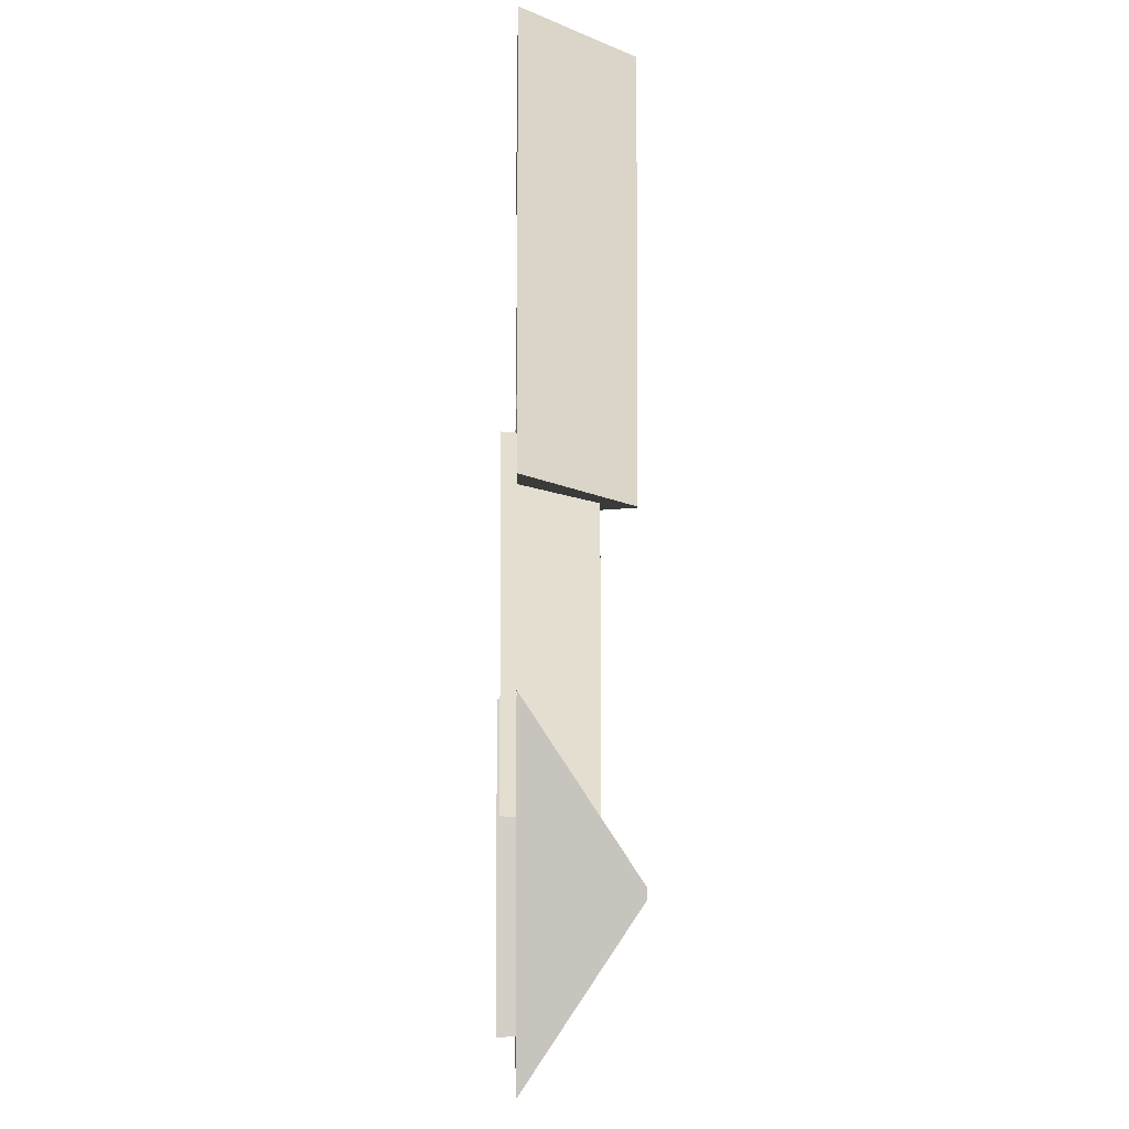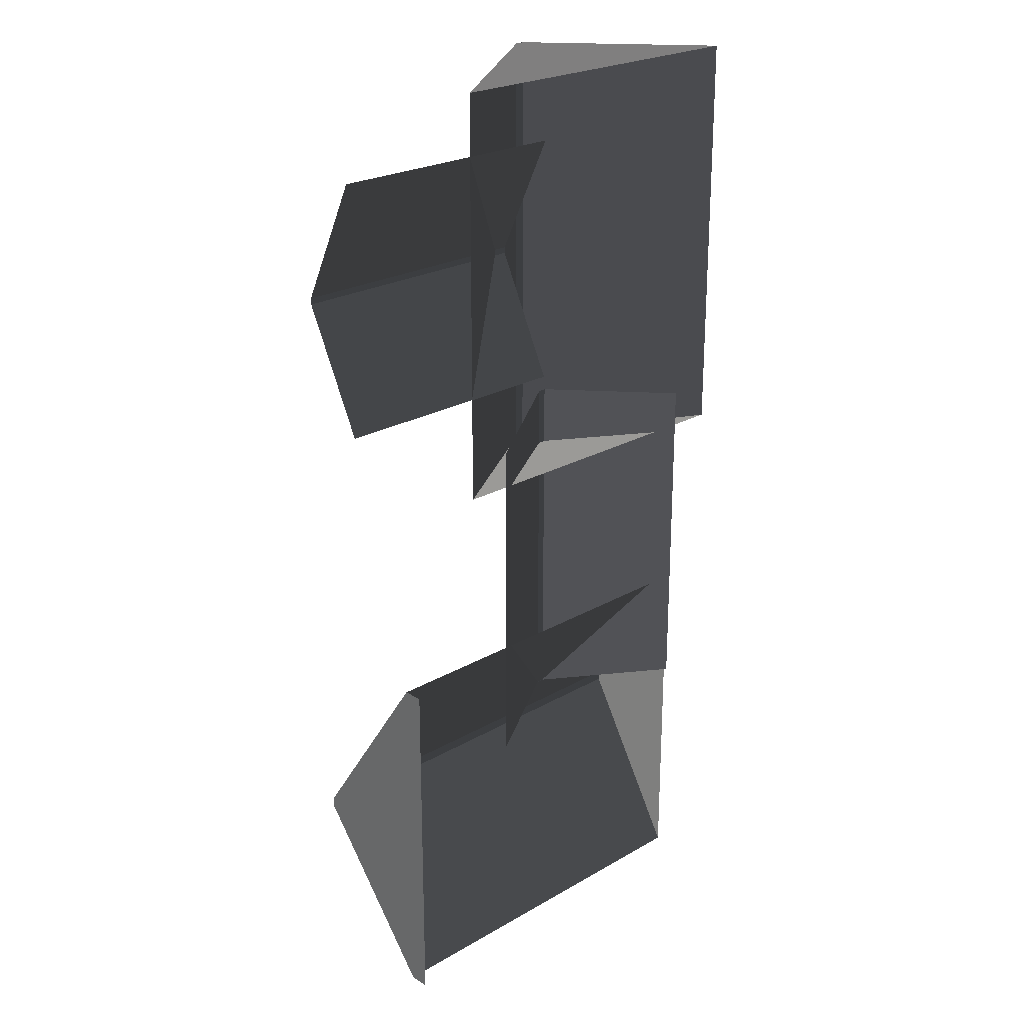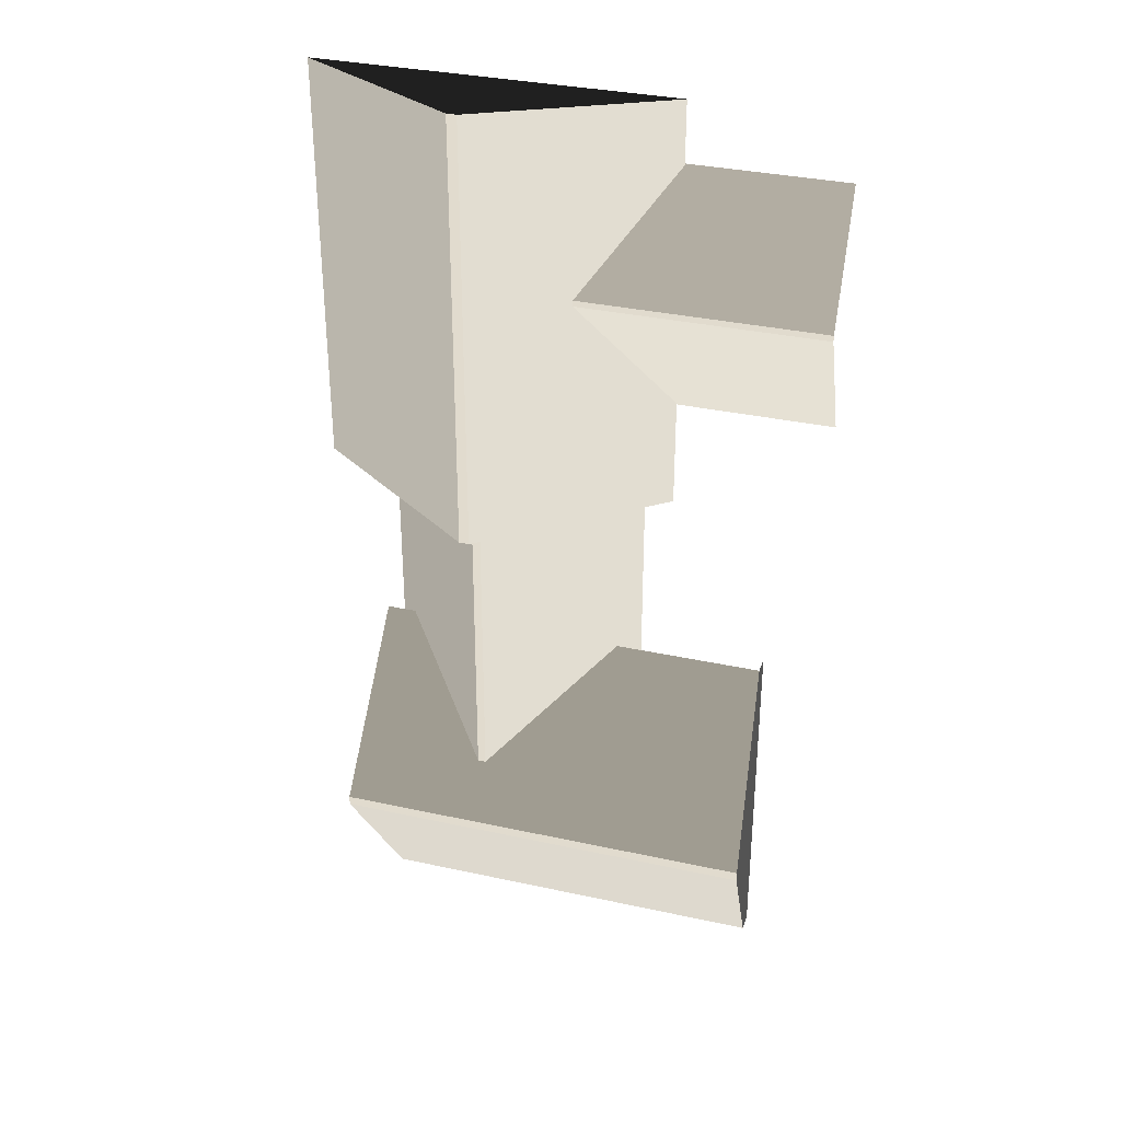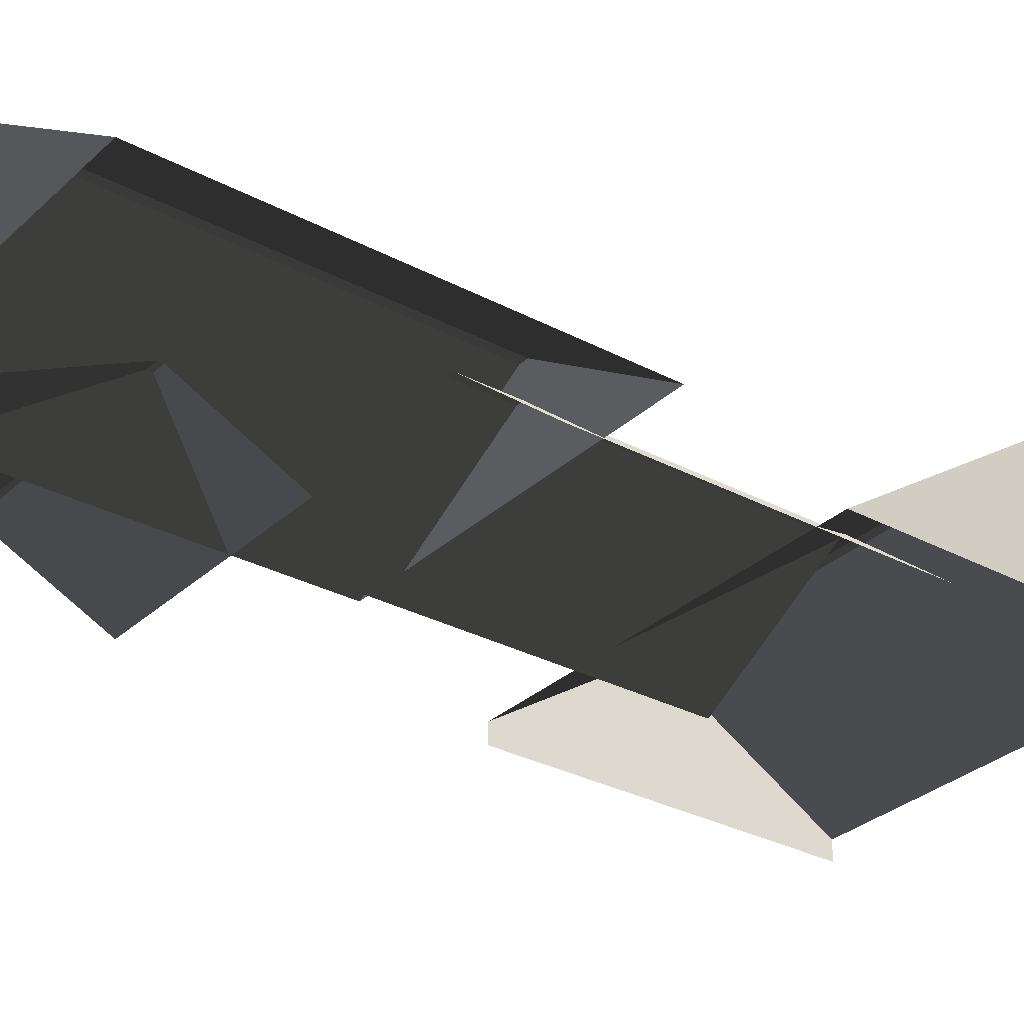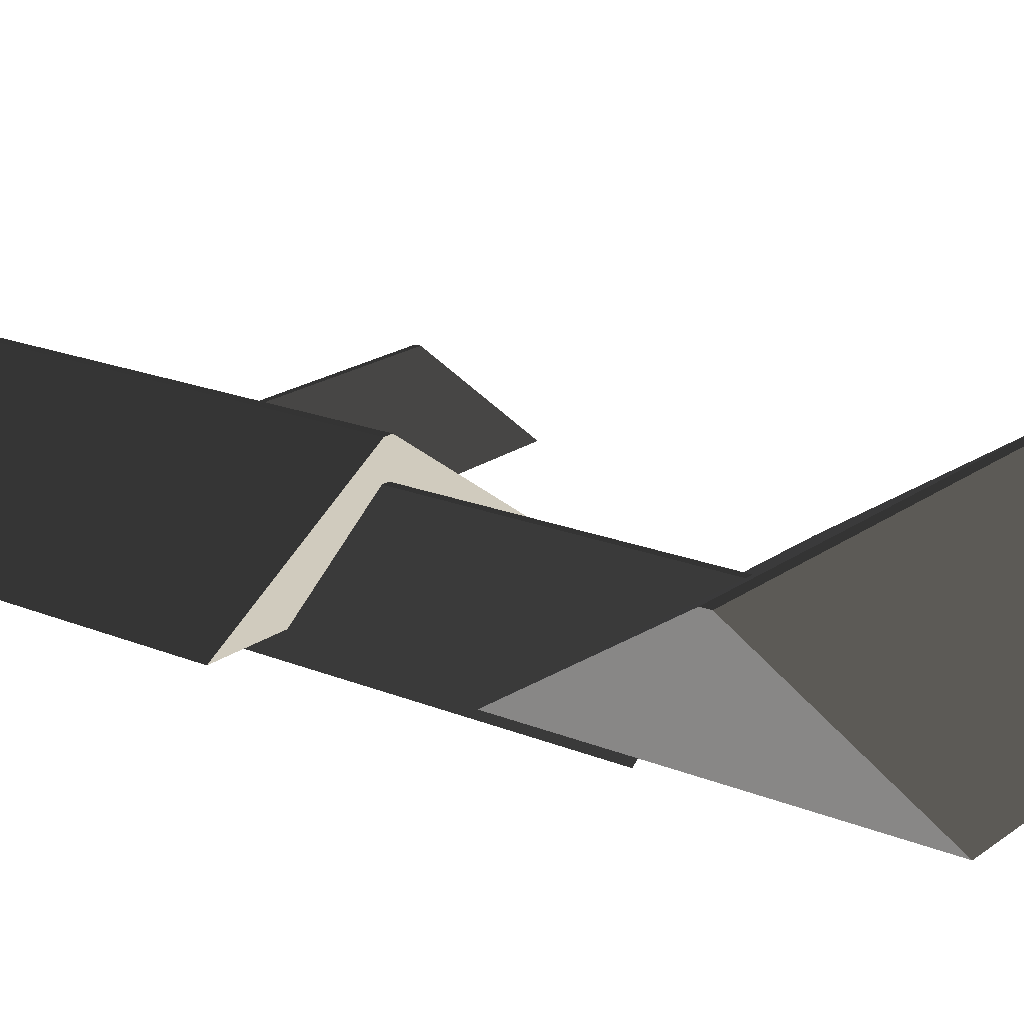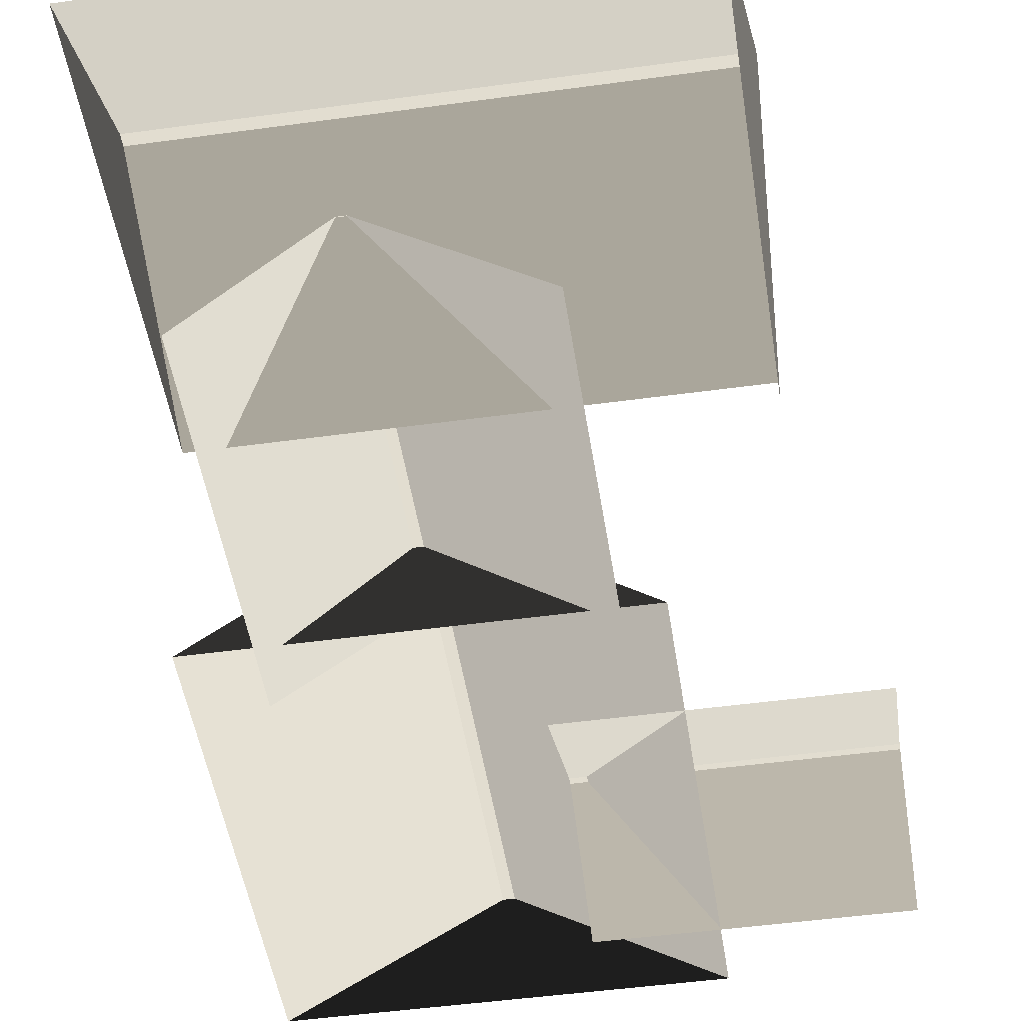
<metadata>
{"format":"obj","ext":"obj","renderer":"f3d","projection":"perspective","resolution":1024,"background":"white","views":[{"elev":-4.6,"azim":-91.4,"up":"+Y"},{"elev":23.4,"azim":135.9,"up":"+Y"},{"elev":33.8,"azim":16.5,"up":"+Y"},{"elev":-30.6,"azim":-127.5,"up":"+Z"},{"elev":19.7,"azim":-52.8,"up":"+Z"},{"elev":-48.3,"azim":8.7,"up":"+Z"}]}
</metadata>
<code>
v -0.8321 0.3469 0.8882
v -3.814 0.1694 2.865
v -3.814 7.674 2.865
v -0.8321 7.496 0.8882
v -3.814 0.1694 2.865
v -3.983 0.1694 2.865
v -3.983 7.674 2.865
v -3.814 7.674 2.865
v -6.965 7.496 0.8882
v -3.983 7.674 2.865
v -3.983 0.1694 2.865
v -6.965 0.3469 0.8882
v -6.965 0.3469 0.8882
v -3.983 0.1694 2.865
v -3.814 0.1694 2.865
v -0.8321 0.3469 0.8882
v -0.8321 7.496 0.8882
v -3.814 7.674 2.865
v -3.983 7.674 2.865
v -6.965 7.496 0.8882
v 1.809 6.454 0.8764
v 1.809 4.387 1.88
v -2.567 4.387 1.88
v -2.567 6.454 0.8764
v 1.809 4.387 1.88
v 1.809 4.284 1.88
v -2.567 4.284 1.88
v -2.567 4.387 1.88
v -2.567 2.217 0.8764
v -2.567 4.284 1.88
v 1.809 4.284 1.88
v 1.809 2.217 0.8764
v -6.1 -2.866 0.8882
v -6.277 -5.848 2.865
v -6.277 -6.017 2.865
v -6.1 -8.999 0.8882
v -6.1 -8.999 0.8882
v -6.277 -6.017 2.865
v 0.9965 -6.026 2.865
v 0.8189 -9.008 0.8882
v 0.9965 -5.857 2.865
v 0.9965 -6.026 2.865
v -6.277 -6.017 2.865
v -6.277 -5.848 2.865
v 0.819 -2.875 0.8882
v 0.9965 -5.857 2.865
v -6.277 -5.848 2.865
v -6.1 -2.866 0.8882
v -1.387 -4.785 0.6355
v -3.829 -4.94 2.254
v -3.829 1.273 2.254
v -1.387 1.128 0.6355
v -3.829 -4.94 2.254
v -3.968 -4.94 2.254
v -3.968 1.273 2.254
v -3.829 1.273 2.254
v -5.884 1.128 0.6355
v -3.968 1.273 2.254
v -3.968 -4.94 2.254
v -5.884 -4.785 0.6355
v 0.819 -2.875 0.5438
v 0.8189 -9.008 0.5438
v 0.8189 -9.008 0.8882
v 0.9965 -6.026 2.865
v 0.9965 -5.857 2.865
v 0.819 -2.875 0.8882
g Building_small_t1.071_33343_357
f 1 3 2
f 1 4 3
f 5 7 6
f 5 8 7
f 9 11 10
f 9 12 11
f 13 15 14
f 13 16 15
f 17 19 18
f 17 20 19
f 21 23 22
f 21 24 23
f 25 27 26
f 25 28 27
f 29 31 30
f 29 32 31
f 33 35 34
f 33 36 35
f 37 39 38
f 37 40 39
f 41 43 42
f 41 44 43
f 45 47 46
f 45 48 47
f 49 51 50
f 49 52 51
f 53 55 54
f 53 56 55
f 57 59 58
f 57 60 59
f 61 63 62
f 63 61 64
f 64 61 65
f 65 61 66

</code>
